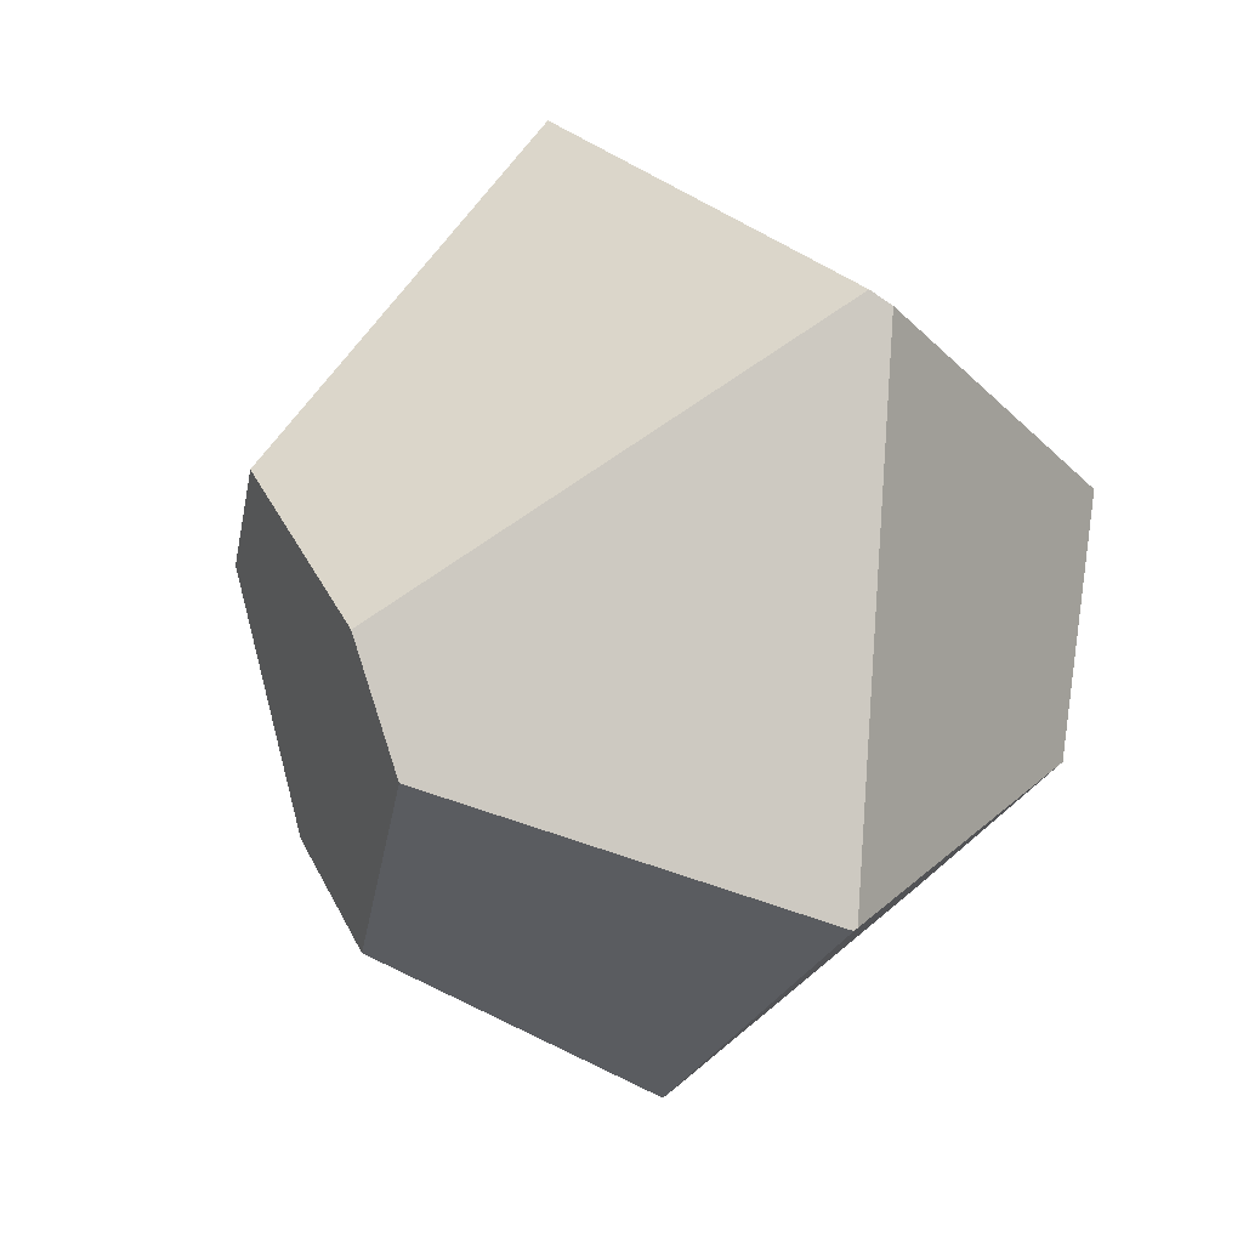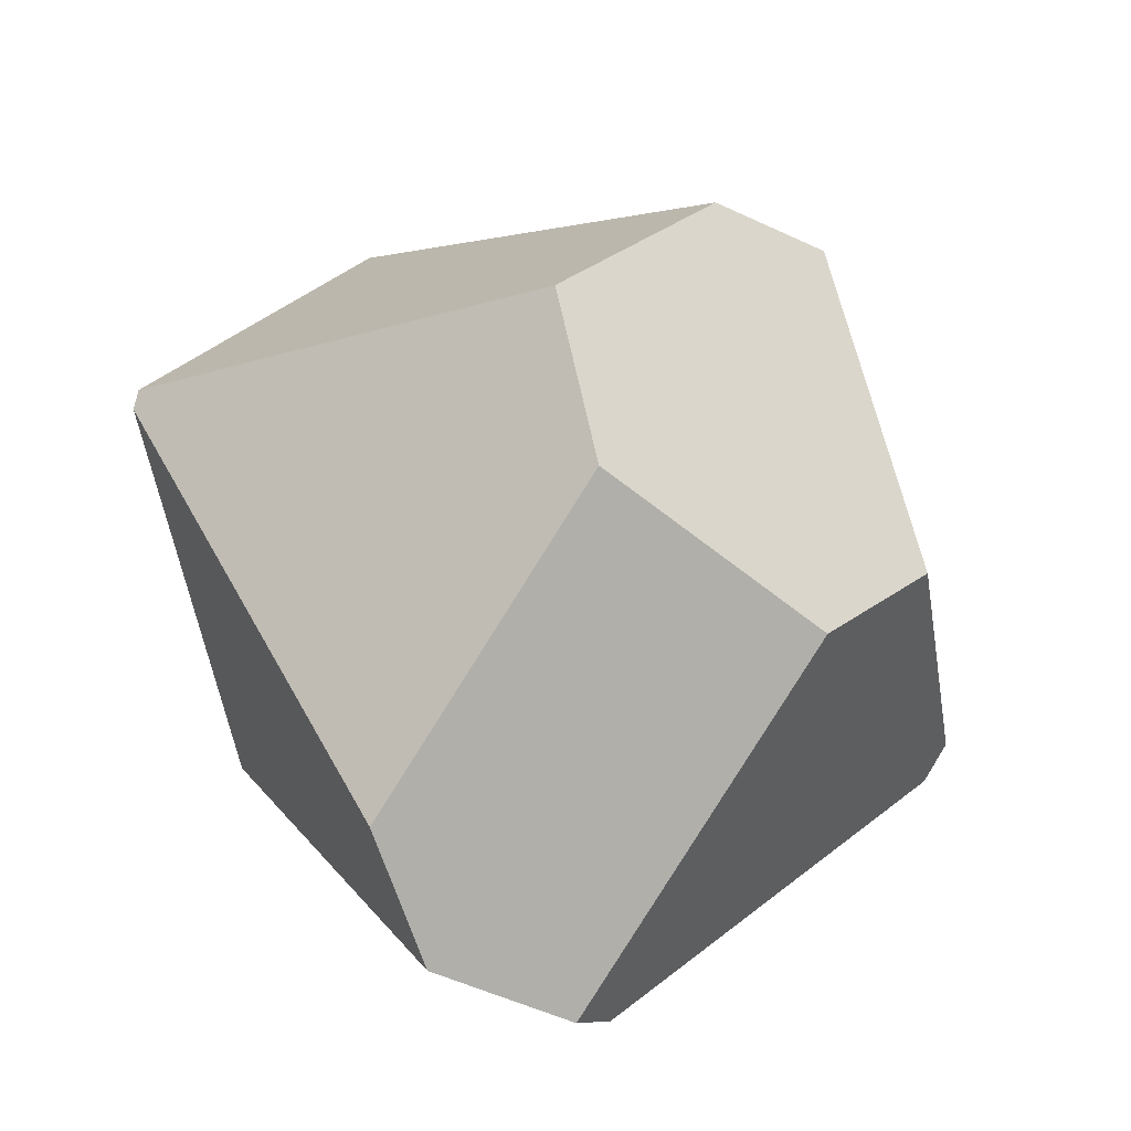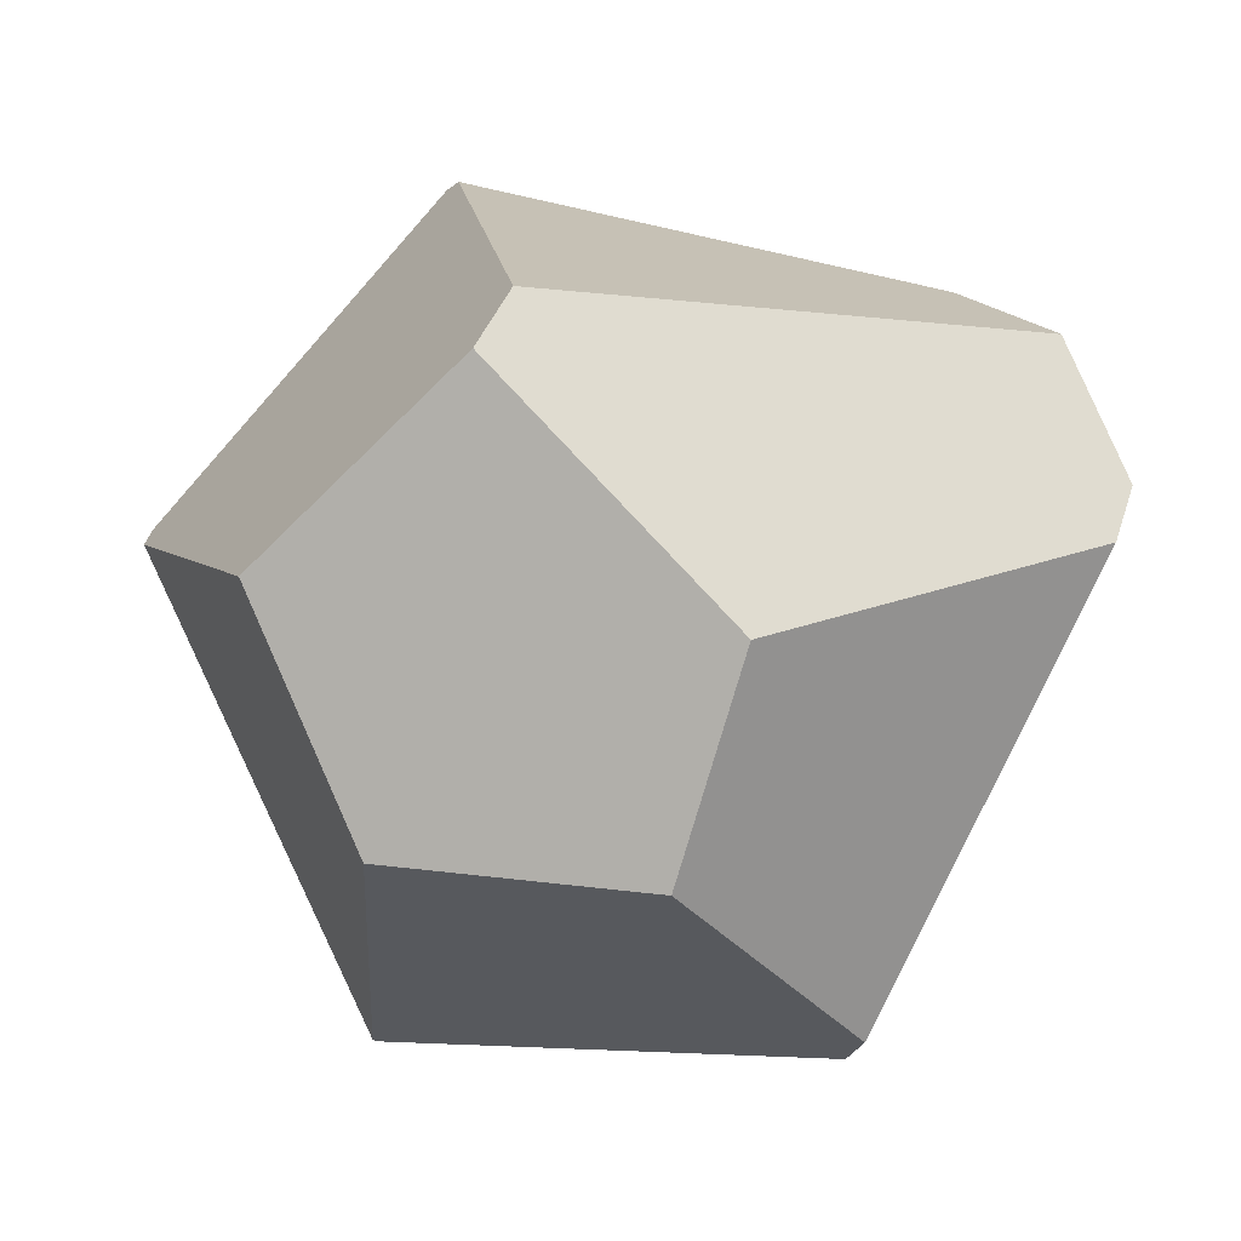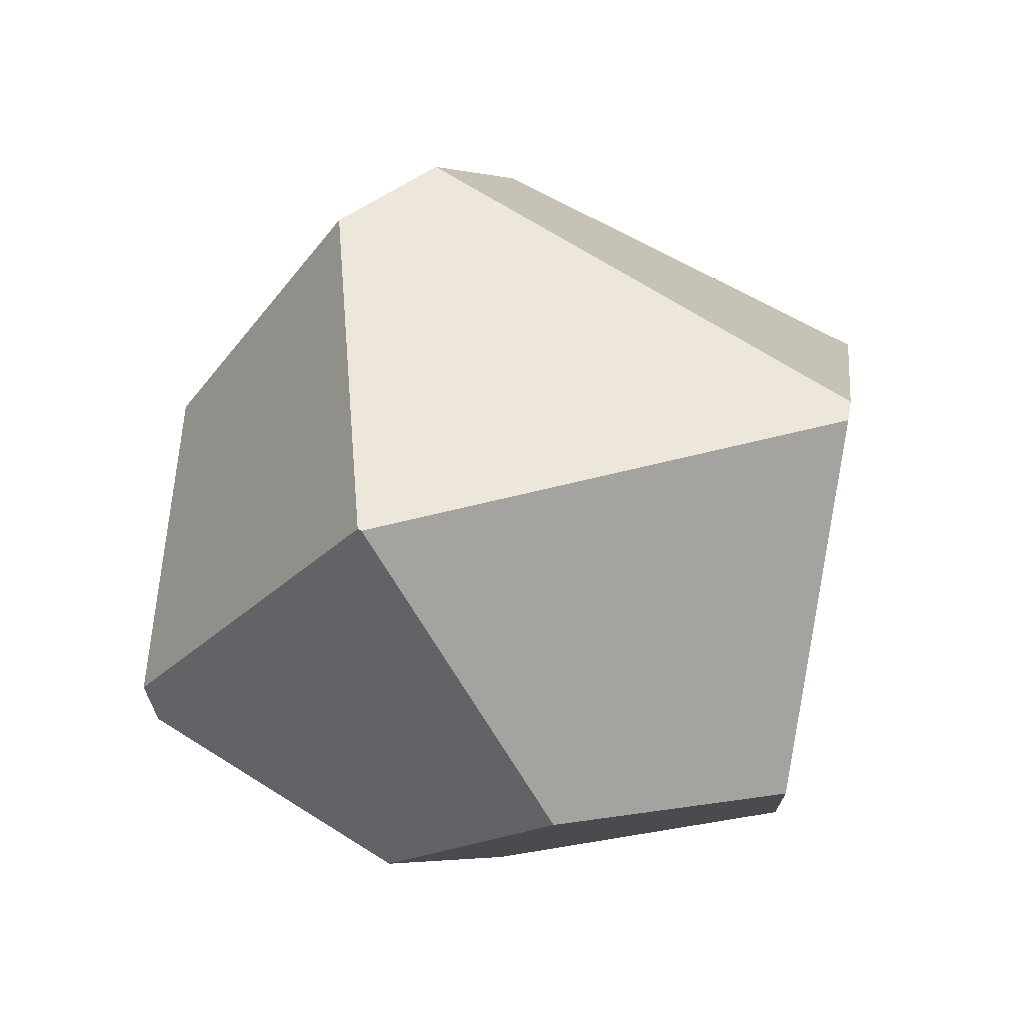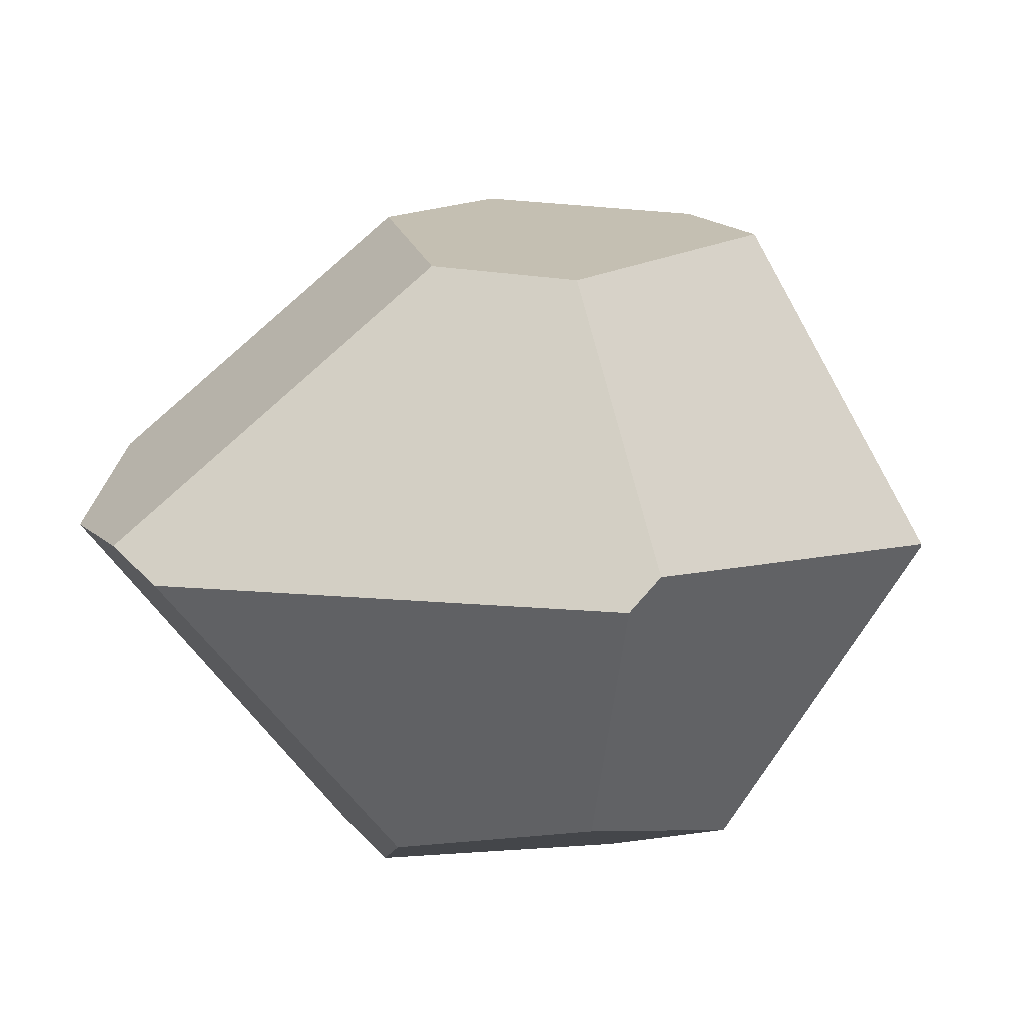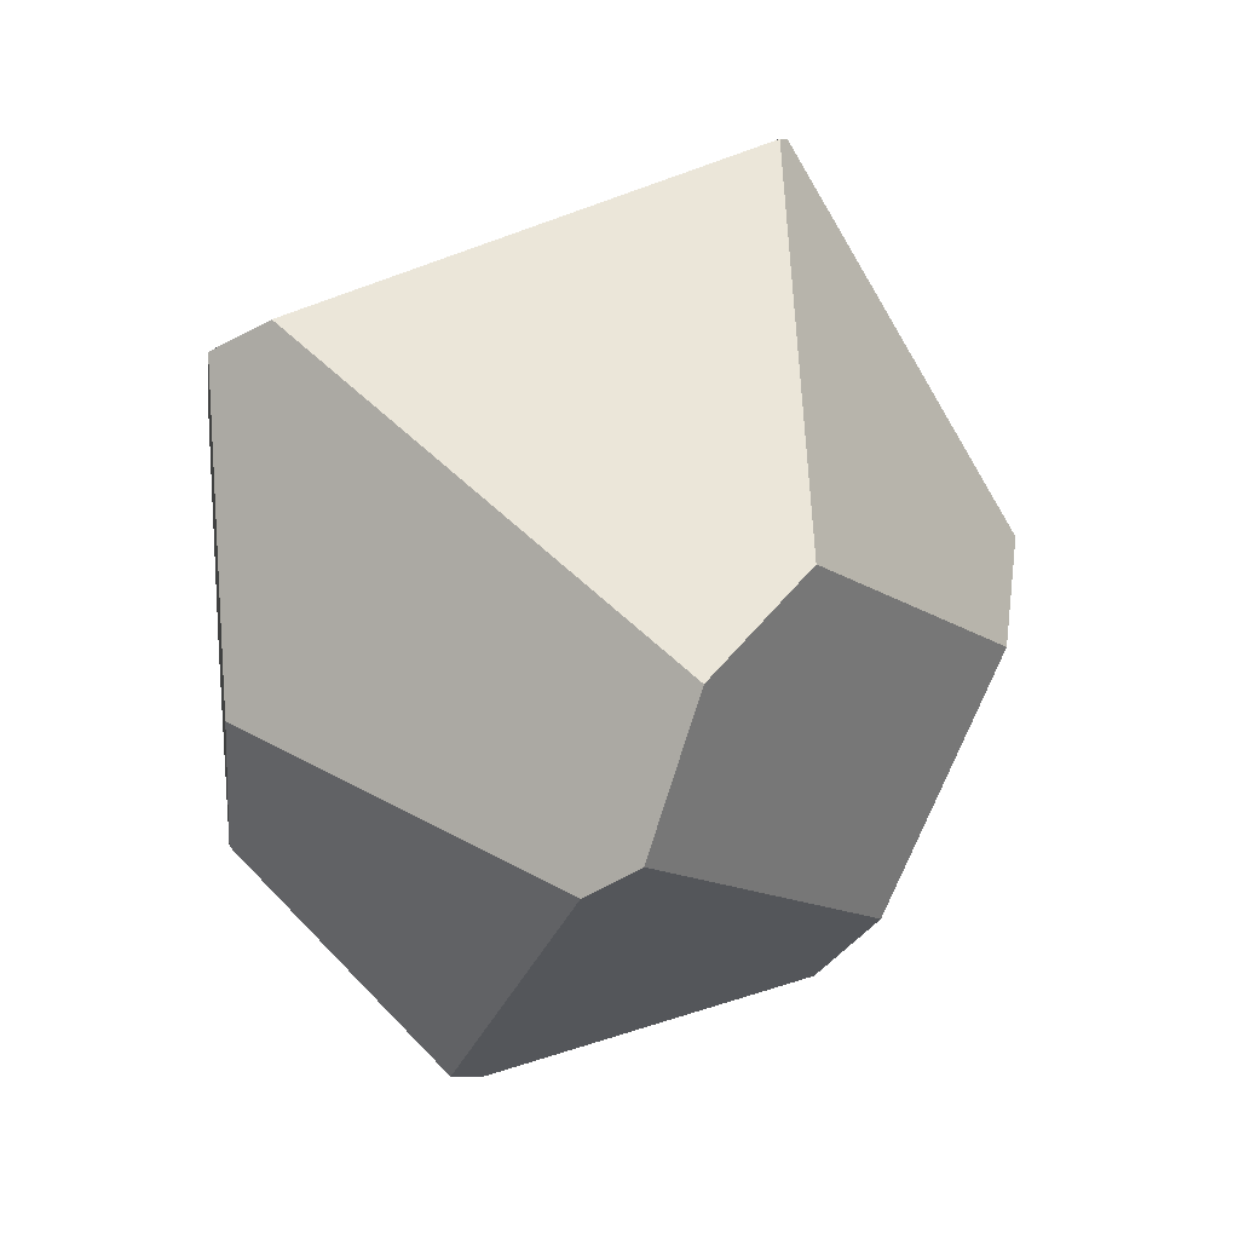
<metadata>
{"format":"obj","ext":"obj","renderer":"f3d","projection":"perspective","resolution":1024,"background":"white","views":[{"elev":-32.2,"azim":-127.2,"up":"+Z"},{"elev":45.9,"azim":70.4,"up":"+Y"},{"elev":12.7,"azim":-0.2,"up":"+Z"},{"elev":-6.4,"azim":-130.6,"up":"+Y"},{"elev":-19.4,"azim":130.3,"up":"+Y"},{"elev":41.0,"azim":72.3,"up":"+Z"}]}
</metadata>
<code>
g rough_stuff
o object_1
v -0.5217 0.423 -0.01062
v -0.5159 0.4425 -0.0001247
v -0.3929 0.06992 0.03438
v -0.3164 0.3047 -0.4336
v -0.3137 0.3065 -0.4359
v -0.2983 0.04025 -0.188
v -0.2559 0.5683 0.2916
v -0.2444 0.557 0.3005
v -0.2091 0.04896 0.2143
v -0.1861 0.6956 -0.2449
v -0.18 0.09891 0.2555
v -0.1612 0.63 -0.3466
v -0.07946 0.7361 -0.05203
v -0.05914 -0.001831 -0.2008
v 0 0 0
v 0.07061 0.6613 -0.03795
v 0.0916 0.1778 -0.4034
v 0.1049 0.1463 -0.3767
v 0.1245 0.4793 -0.3362
v 0.188 0.5102 -0.208
v 0.196 0.4287 0.2135
v 0.274 0.3133 0.1913
v 0.3082 0.2072 0.03365
v 0.3279 0.2505 0.07342
f 14 6 4
f 5 17 4
f 14 4 18
f 17 18 4
f 16 7 8
f 13 7 16
f 21 16 8
f 3 9 11
f 7 3 11
f 3 7 2
f 2 1 3
f 7 11 8
f 12 5 4
f 10 12 4
f 2 10 1
f 4 1 10
f 9 23 24
f 22 9 24
f 15 23 9
f 11 9 22
f 20 24 23
f 17 20 23
f 19 20 17
f 18 17 23
f 5 19 17
f 19 5 12
f 6 3 1
f 1 4 6
f 10 16 20
f 19 10 20
f 13 16 10
f 12 10 19
f 3 14 15
f 6 14 3
f 9 3 15
f 2 13 10
f 13 2 7
f 15 14 18
f 18 23 15
f 21 8 11
f 11 22 21
f 20 22 24
f 21 22 16
f 20 16 22

</code>
